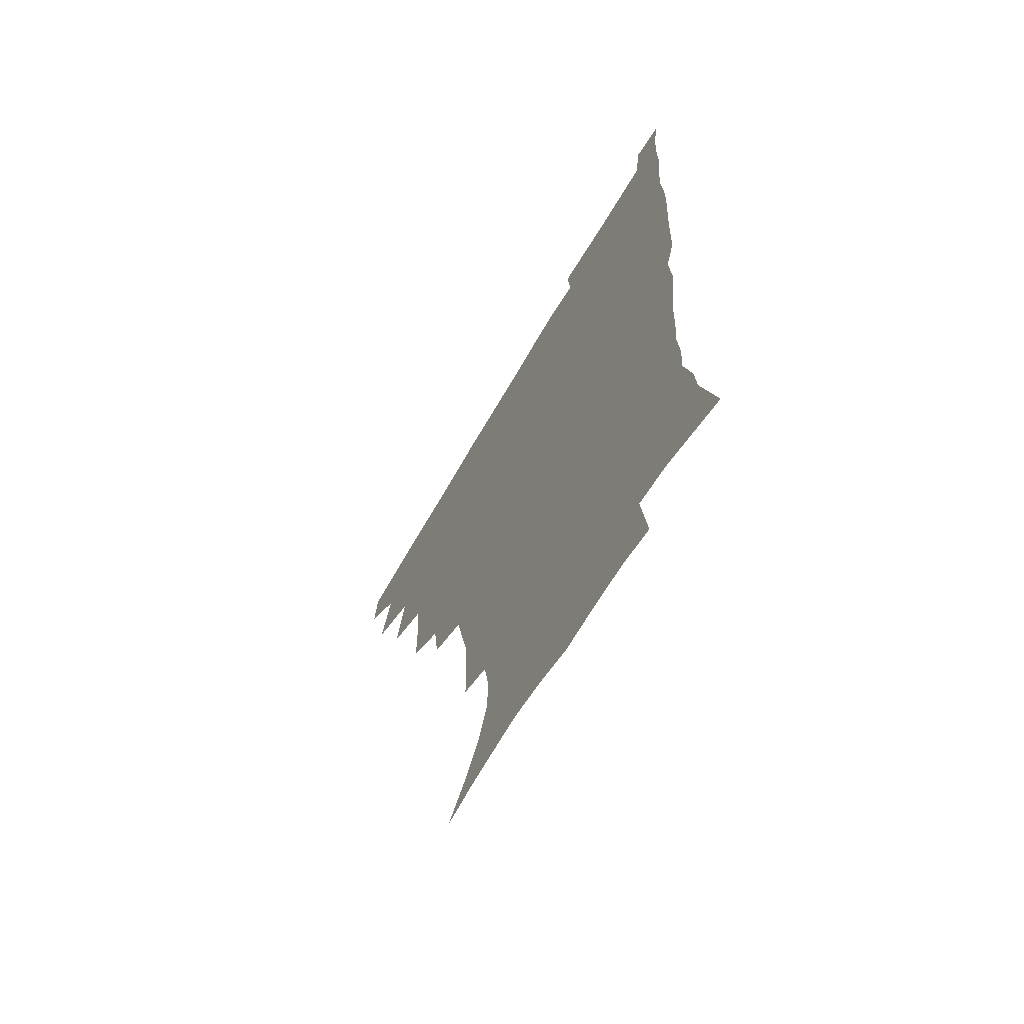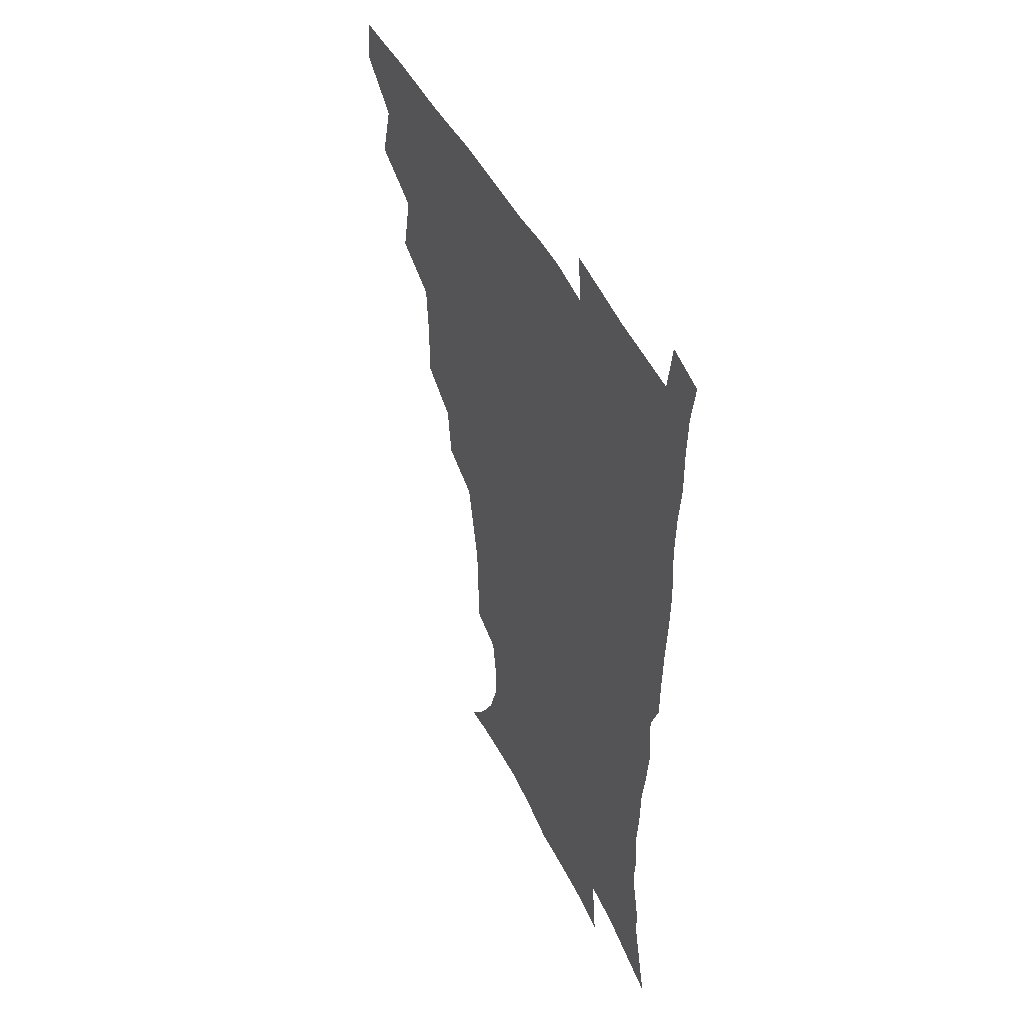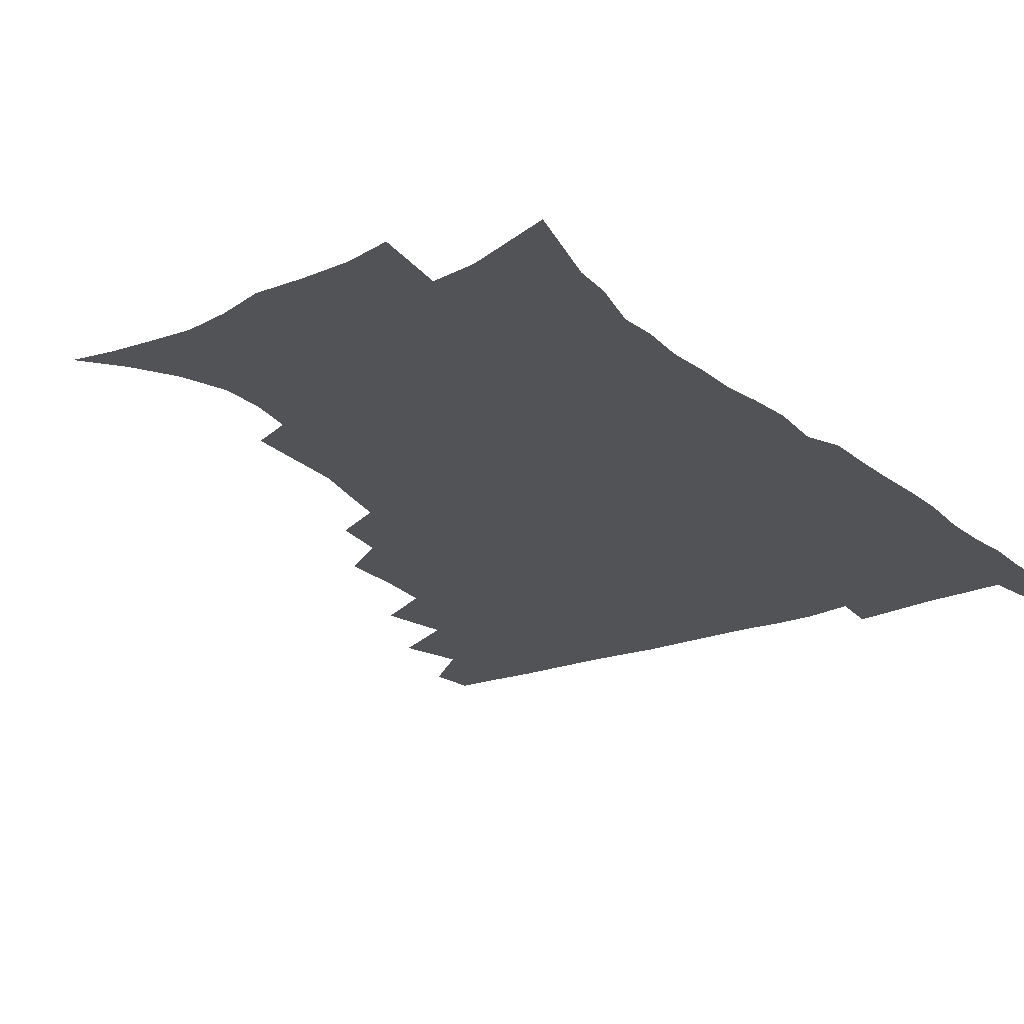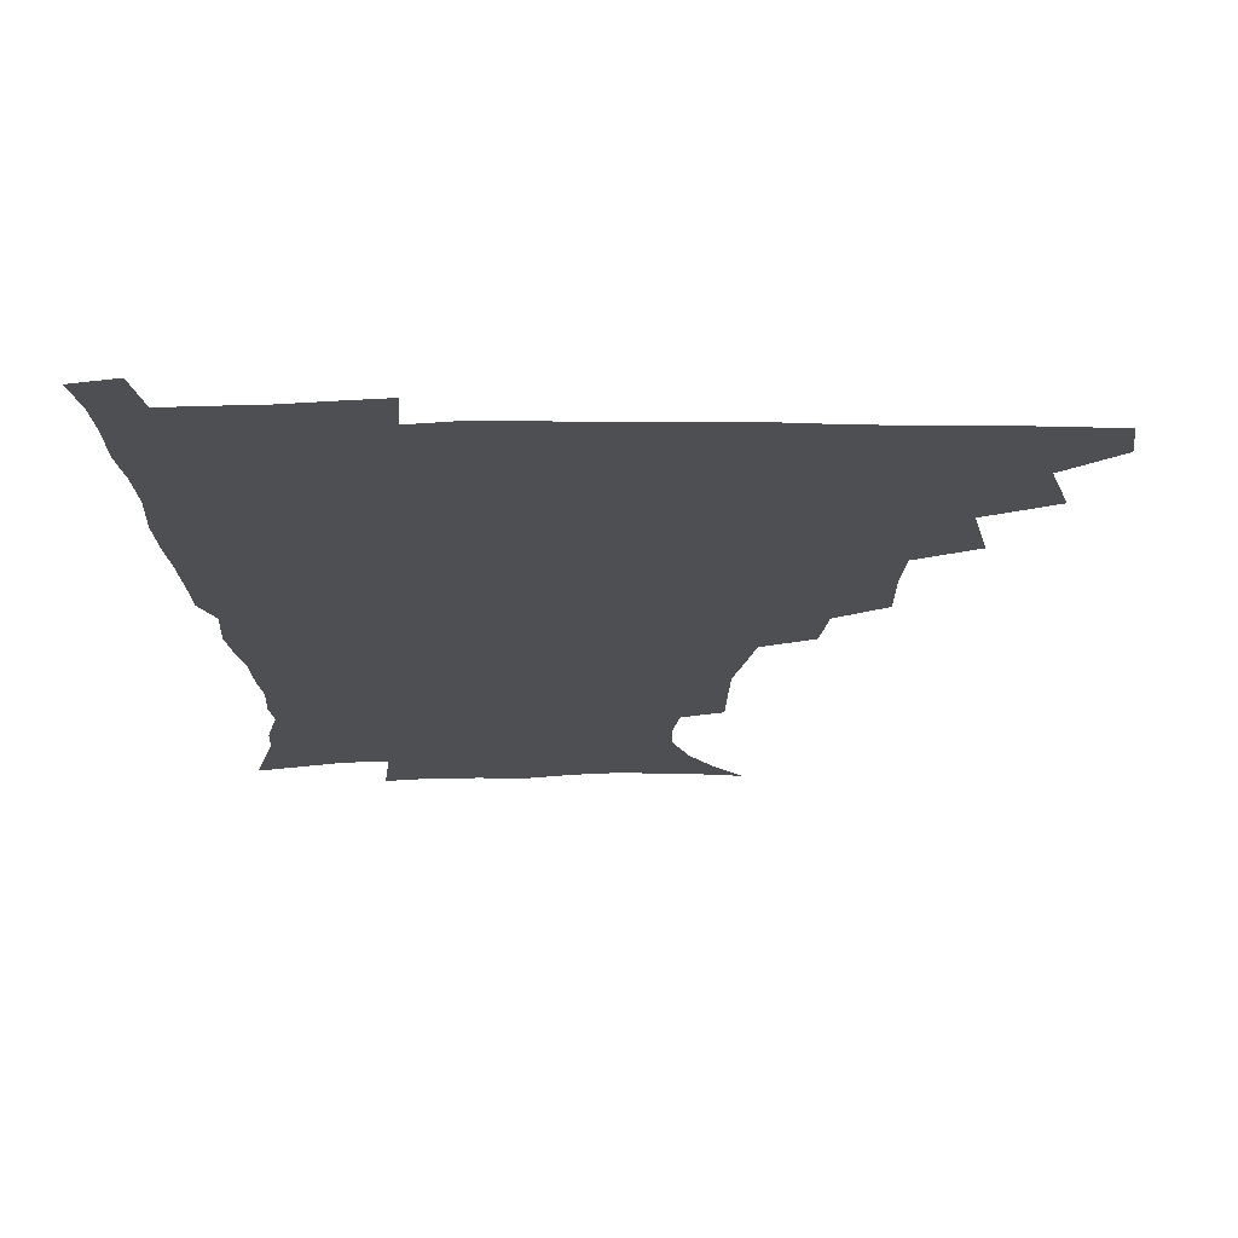
<metadata>
{"format":"obj","ext":"obj","renderer":"f3d","projection":"perspective","resolution":1024,"background":"white","views":[{"elev":-67.0,"azim":59.8,"up":"+Y"},{"elev":47.1,"azim":64.6,"up":"+Y"},{"elev":-22.3,"azim":34.5,"up":"+Z"},{"elev":-18.0,"azim":-179.5,"up":"+Z"}]}
</metadata>
<code>
v 464.8 477.8 0
v 466.7 493.8 0
v 476.3 441.1 0
v 482.7 463 0
v 483.4 478.9 0
v 482.2 494.6 0
v 493.6 406.1 0
v 498.9 430.2 0
v 498.3 447.4 0
v 500 464.7 0
v 498.6 479.9 0
v 497.4 495.7 0
v 515 355.4 0
v 515 376.9 0
v 513.5 396 0
v 517 418.9 0
v 515.2 433.7 0
v 515.5 450.3 0
v 514.9 465.5 0
v 513.9 480.5 0
v 512.7 496 0
v 534.5 325.2 0
v 532 344.5 0
v 532 366.9 0
v 532 387.4 0
v 532.5 406.3 0
v 531.6 420.8 0
v 531.5 436.7 0
v 530.8 451.7 0
v 530 466.3 0
v 528.8 481.3 0
v 527.8 496.3 0
v 560.4 247.1 0
v 559.8 265.4 0
v 559.2 284.3 0
v 555.9 299.1 0
v 552.2 316.9 0
v 550 337.8 0
v 548.3 355.8 0
v 546.7 372.2 0
v 545.6 388 0
v 546.3 406.6 0
v 547.1 423.7 0
v 546.9 438.6 0
v 545.9 452.8 0
v 544.6 467.3 0
v 543.5 482.1 0
v 542.4 497.2 0
v 552.2 167.8 0
v 562.7 180.9 0
v 571.1 194.9 0
v 576.7 210.8 0
v 577 225.9 0
v 574.5 241.4 0
v 573.7 261.5 0
v 572.2 277.9 0
v 570.2 293.5 0
v 567.8 310.1 0
v 565.4 326.7 0
v 564.1 345.2 0
v 562.6 361.4 0
v 562.6 379.2 0
v 562.2 395.1 0
v 562 410.8 0
v 561.8 425.6 0
v 561.3 439.5 0
v 561.2 453.6 0
v 559.8 467.7 0
v 558.2 482.8 0
v 556.7 498.5 0
v 566.2 170.2 0
v 577.1 185.2 0
v 585.1 203.2 0
v 587.4 218.6 0
v 587.5 236.1 0
v 585.7 250.8 0
v 585.2 269.6 0
v 584.2 286.9 0
v 582.5 302.4 0
v 580.7 318.2 0
v 578.9 333.6 0
v 577.6 349.8 0
v 576.9 366.3 0
v 576.4 381.8 0
v 576.5 398.1 0
v 576.3 412.9 0
v 575.8 426.6 0
v 575.7 440.5 0
v 575.5 454.1 0
v 574.4 468.1 0
v 572.9 482.9 0
v 571.4 498.5 0
v 579.9 171.4 0
v 590.1 187.9 0
v 597.3 208.6 0
v 598.8 226.1 0
v 598.4 242.2 0
v 597.5 258.4 0
v 596.6 274 0
v 595.4 290.5 0
v 594.3 307.4 0
v 592.8 321.5 0
v 591.8 338 0
v 590.8 352.7 0
v 590.4 368.9 0
v 589.9 383.6 0
v 589.9 399.2 0
v 589.9 413.9 0
v 589.9 428.1 0
v 589.5 441.1 0
v 589.2 454.6 0
v 588.7 468.3 0
v 587.8 482.7 0
v 586 498.6 0
v 595.4 172.4 0
v 605.3 193.7 0
v 609.1 212.9 0
v 609.8 228.9 0
v 609.3 244.6 0
v 608.5 259.9 0
v 608.1 279.1 0
v 607.2 293.9 0
v 606 308.6 0
v 605.4 325.7 0
v 604.4 339.2 0
v 603.6 353.6 0
v 603.3 369.7 0
v 603.3 385.4 0
v 603.3 400.2 0
v 603.6 414.8 0
v 603.3 427.6 0
v 603.3 441.3 0
v 603.3 455 0
v 602.9 468.5 0
v 602.3 482.4 0
v 600.5 498.7 0
v 610.9 170 0
v 618.3 194.6 0
v 620.6 214.2 0
v 621.2 232.5 0
v 620.5 246.4 0
v 620.2 264.8 0
v 619.6 280 0
v 618.8 295.5 0
v 618.2 311.4 0
v 617.6 326.2 0
v 617 341.3 0
v 616.7 356.2 0
v 616.6 372.1 0
v 616.5 386 0
v 616.4 399.1 0
v 616.9 415.7 0
v 617.1 428.3 0
v 617.4 442.1 0
v 617.2 455.4 0
v 616.7 469.2 0
v 616.4 482.9 0
v 614.6 500 0
v 626.9 165.5 0
v 631.3 194.3 0
v 632.4 216.1 0
v 632.5 233.6 0
v 632.3 249.4 0
v 631.9 263.5 0
v 631.2 279.3 0
v 630.6 294.9 0
v 630 311.3 0
v 629.8 327.7 0
v 629.5 341.6 0
v 629.4 357 0
v 629.4 371.7 0
v 629.5 386.6 0
v 629.7 400.7 0
v 630 415 0
v 630.5 427.8 0
v 631 442.9 0
v 631.2 455.7 0
v 631.3 469.1 0
v 630.7 483.5 0
v 628.9 500.1 0
v 644.2 165.9 0
v 644.9 194.7 0
v 644.8 212.7 0
v 643.9 232.8 0
v 643.9 248.7 0
v 643.4 263.5 0
v 642.7 279.8 0
v 642.4 295.3 0
v 642.1 310 0
v 641.8 326.9 0
v 642 340.7 0
v 641.8 356.6 0
v 642.3 370.7 0
v 642.3 386.1 0
v 642.6 400.1 0
v 642.8 414.7 0
v 643.9 427.1 0
v 644.3 442 0
v 644.9 455.5 0
v 645.3 469.1 0
v 645.7 482.9 0
v 645.6 497.5 0
v 644 514.7 0
v 660.9 165.3 0
v 658.7 192.6 0
v 657.1 212.8 0
v 657.2 227 0
v 655.2 247.8 0
v 654.7 264 0
v 654.2 279.8 0
v 653.9 295.7 0
v 654.2 308.7 0
v 653.9 325.5 0
v 654.5 339.3 0
v 655.3 352.9 0
v 655.1 369.2 0
v 655.2 384.5 0
v 655.8 398.6 0
v 656.2 412.9 0
v 657.2 426.6 0
v 657.6 442 0
v 658.5 455.1 0
v 659.2 468.7 0
v 659.9 482.5 0
v 660.1 496.8 0
v 659.1 512.9 0
v 676.7 162 0
v 673.5 188.5 0
v 670.5 209.1 0
v 668.9 226.8 0
v 667 245.3 0
v 666 262.5 0
v 665.3 279.2 0
v 665.4 293.9 0
v 665.8 307.9 0
v 665.8 323.4 0
v 667.3 336.1 0
v 667.7 351.4 0
v 668.1 366.4 0
v 668.1 382.3 0
v 668.8 396.8 0
v 668.8 412.6 0
v 670.7 425.3 0
v 671.2 440.3 0
v 672.2 454.2 0
v 673.2 467.9 0
v 674.1 482 0
v 674.7 495.7 0
v 674.6 510.8 0
v 689.3 186.5 0
v 684.1 206.1 0
v 680.7 225.4 0
v 679.8 240.4 0
v 678.9 256.3 0
v 678.4 272.3 0
v 677.9 288.4 0
v 677.9 303.8 0
v 679.1 317.5 0
v 680.5 331.1 0
v 680.5 347.4 0
v 681 362.9 0
v 682 377.6 0
v 682.8 392.7 0
v 684.2 407.1 0
v 684.4 422.8 0
v 685.5 437.3 0
v 685.8 453.2 0
v 687 467.3 0
v 687.9 481.3 0
v 688.9 495.5 0
v 689.4 510 0
v 705 181.1 0
v 698.8 200.6 0
v 696.1 216.7 0
v 692.7 234.9 0
v 691.7 249.8 0
v 691.1 265.4 0
v 691.3 280.1 0
v 691 296.3 0
v 692.4 310.2 0
v 693.7 324.7 0
v 693.8 341.3 0
v 694.4 357.2 0
v 696.4 371.2 0
v 698.1 385.8 0
v 698.6 401.9 0
v 697.9 419.5 0
v 699.9 433.8 0
v 701 449.3 0
v 701.4 465.2 0
v 702.3 480 0
v 703.4 494.6 0
v 704.2 509.1 0
v 707.2 527.5 0
v 719.5 176.2 0
v 715.6 191.7 0
v 711.4 208.1 0
v 710.5 221.3 0
v 706.1 240.1 0
v 707.1 252.3 0
v 706 268.5 0
v 707.2 282.4 0
v 707.7 298 0
v 709.8 311.8 0
v 711.4 326.9 0
v 710.1 346.2 0
v 715.1 358.3 0
v 715.4 375.1 0
v 716.1 391.6 0
v 717.2 408 0
v 717.8 424.7 0
v 716.5 444.2 0
v 717.2 461.1 0
v 719 476.6 0
v 718.9 493.2 0
v 719.6 508.4 0
v 722.3 523.7 0
f 4 5 1
f 1 5 2
f 5 6 2
f 8 9 3
f 3 9 4
f 9 10 4
f 4 10 5
f 10 11 5
f 5 11 6
f 11 12 6
f 15 16 7
f 7 16 8
f 16 17 8
f 8 17 9
f 17 18 9
f 9 18 10
f 18 19 10
f 10 19 11
f 19 20 11
f 11 20 12
f 20 21 12
f 23 24 13
f 13 24 14
f 24 25 14
f 14 25 15
f 25 26 15
f 15 26 16
f 26 27 16
f 16 27 17
f 27 28 17
f 17 28 18
f 28 29 18
f 18 29 19
f 29 30 19
f 19 30 20
f 30 31 20
f 20 31 21
f 31 32 21
f 37 38 22
f 22 38 23
f 38 39 23
f 23 39 24
f 39 40 24
f 24 40 25
f 40 41 25
f 25 41 26
f 41 42 26
f 26 42 27
f 42 43 27
f 27 43 28
f 43 44 28
f 28 44 29
f 44 45 29
f 29 45 30
f 45 46 30
f 30 46 31
f 46 47 31
f 31 47 32
f 47 48 32
f 54 55 33
f 33 55 34
f 55 56 34
f 34 56 35
f 56 57 35
f 35 57 36
f 57 58 36
f 36 58 37
f 58 59 37
f 37 59 38
f 59 60 38
f 38 60 39
f 60 61 39
f 39 61 40
f 61 62 40
f 40 62 41
f 62 63 41
f 41 63 42
f 63 64 42
f 42 64 43
f 64 65 43
f 43 65 44
f 65 66 44
f 44 66 45
f 66 67 45
f 45 67 46
f 67 68 46
f 46 68 47
f 68 69 47
f 47 69 48
f 69 70 48
f 49 71 50
f 71 72 50
f 50 72 51
f 72 73 51
f 51 73 52
f 73 74 52
f 52 74 53
f 74 75 53
f 53 75 54
f 75 76 54
f 54 76 55
f 76 77 55
f 55 77 56
f 77 78 56
f 56 78 57
f 78 79 57
f 57 79 58
f 79 80 58
f 58 80 59
f 80 81 59
f 59 81 60
f 81 82 60
f 60 82 61
f 82 83 61
f 61 83 62
f 83 84 62
f 62 84 63
f 84 85 63
f 63 85 64
f 85 86 64
f 64 86 65
f 86 87 65
f 65 87 66
f 87 88 66
f 66 88 67
f 88 89 67
f 67 89 68
f 89 90 68
f 68 90 69
f 90 91 69
f 69 91 70
f 91 92 70
f 71 93 72
f 93 94 72
f 72 94 73
f 94 95 73
f 73 95 74
f 95 96 74
f 74 96 75
f 96 97 75
f 75 97 76
f 97 98 76
f 76 98 77
f 98 99 77
f 77 99 78
f 99 100 78
f 78 100 79
f 100 101 79
f 79 101 80
f 101 102 80
f 80 102 81
f 102 103 81
f 81 103 82
f 103 104 82
f 82 104 83
f 104 105 83
f 83 105 84
f 105 106 84
f 84 106 85
f 106 107 85
f 85 107 86
f 107 108 86
f 86 108 87
f 108 109 87
f 87 109 88
f 109 110 88
f 88 110 89
f 110 111 89
f 89 111 90
f 111 112 90
f 90 112 91
f 112 113 91
f 91 113 92
f 113 114 92
f 93 115 94
f 115 116 94
f 94 116 95
f 116 117 95
f 95 117 96
f 117 118 96
f 96 118 97
f 118 119 97
f 97 119 98
f 119 120 98
f 98 120 99
f 120 121 99
f 99 121 100
f 121 122 100
f 100 122 101
f 122 123 101
f 101 123 102
f 123 124 102
f 102 124 103
f 124 125 103
f 103 125 104
f 125 126 104
f 104 126 105
f 126 127 105
f 105 127 106
f 127 128 106
f 106 128 107
f 128 129 107
f 107 129 108
f 129 130 108
f 108 130 109
f 130 131 109
f 109 131 110
f 131 132 110
f 110 132 111
f 132 133 111
f 111 133 112
f 133 134 112
f 112 134 113
f 134 135 113
f 113 135 114
f 135 136 114
f 115 137 116
f 137 138 116
f 116 138 117
f 138 139 117
f 117 139 118
f 139 140 118
f 118 140 119
f 140 141 119
f 119 141 120
f 141 142 120
f 120 142 121
f 142 143 121
f 121 143 122
f 143 144 122
f 122 144 123
f 144 145 123
f 123 145 124
f 145 146 124
f 124 146 125
f 146 147 125
f 125 147 126
f 147 148 126
f 126 148 127
f 148 149 127
f 127 149 128
f 149 150 128
f 128 150 129
f 150 151 129
f 129 151 130
f 151 152 130
f 130 152 131
f 152 153 131
f 131 153 132
f 153 154 132
f 132 154 133
f 154 155 133
f 133 155 134
f 155 156 134
f 134 156 135
f 156 157 135
f 135 157 136
f 157 158 136
f 137 159 138
f 159 160 138
f 138 160 139
f 160 161 139
f 139 161 140
f 161 162 140
f 140 162 141
f 162 163 141
f 141 163 142
f 163 164 142
f 142 164 143
f 164 165 143
f 143 165 144
f 165 166 144
f 144 166 145
f 166 167 145
f 145 167 146
f 167 168 146
f 146 168 147
f 168 169 147
f 147 169 148
f 169 170 148
f 148 170 149
f 170 171 149
f 149 171 150
f 171 172 150
f 150 172 151
f 172 173 151
f 151 173 152
f 173 174 152
f 152 174 153
f 174 175 153
f 153 175 154
f 175 176 154
f 154 176 155
f 176 177 155
f 155 177 156
f 177 178 156
f 156 178 157
f 178 179 157
f 157 179 158
f 179 180 158
f 159 181 160
f 181 182 160
f 160 182 161
f 182 183 161
f 161 183 162
f 183 184 162
f 162 184 163
f 184 185 163
f 163 185 164
f 185 186 164
f 164 186 165
f 186 187 165
f 165 187 166
f 187 188 166
f 166 188 167
f 188 189 167
f 167 189 168
f 189 190 168
f 168 190 169
f 190 191 169
f 169 191 170
f 191 192 170
f 170 192 171
f 192 193 171
f 171 193 172
f 193 194 172
f 172 194 173
f 194 195 173
f 173 195 174
f 195 196 174
f 174 196 175
f 196 197 175
f 175 197 176
f 197 198 176
f 176 198 177
f 198 199 177
f 177 199 178
f 199 200 178
f 178 200 179
f 200 201 179
f 179 201 180
f 201 202 180
f 181 204 182
f 204 205 182
f 182 205 183
f 205 206 183
f 183 206 184
f 206 207 184
f 184 207 185
f 207 208 185
f 185 208 186
f 208 209 186
f 186 209 187
f 209 210 187
f 187 210 188
f 210 211 188
f 188 211 189
f 211 212 189
f 189 212 190
f 212 213 190
f 190 213 191
f 213 214 191
f 191 214 192
f 214 215 192
f 192 215 193
f 215 216 193
f 193 216 194
f 216 217 194
f 194 217 195
f 217 218 195
f 195 218 196
f 218 219 196
f 196 219 197
f 219 220 197
f 197 220 198
f 220 221 198
f 198 221 199
f 221 222 199
f 199 222 200
f 222 223 200
f 200 223 201
f 223 224 201
f 201 224 202
f 224 225 202
f 202 225 203
f 225 226 203
f 204 227 205
f 227 228 205
f 205 228 206
f 228 229 206
f 206 229 207
f 229 230 207
f 207 230 208
f 230 231 208
f 208 231 209
f 231 232 209
f 209 232 210
f 232 233 210
f 210 233 211
f 233 234 211
f 211 234 212
f 234 235 212
f 212 235 213
f 235 236 213
f 213 236 214
f 236 237 214
f 214 237 215
f 237 238 215
f 215 238 216
f 238 239 216
f 216 239 217
f 239 240 217
f 217 240 218
f 240 241 218
f 218 241 219
f 241 242 219
f 219 242 220
f 242 243 220
f 220 243 221
f 243 244 221
f 221 244 222
f 244 245 222
f 222 245 223
f 245 246 223
f 223 246 224
f 246 247 224
f 224 247 225
f 247 248 225
f 225 248 226
f 248 249 226
f 228 250 229
f 250 251 229
f 229 251 230
f 251 252 230
f 230 252 231
f 252 253 231
f 231 253 232
f 253 254 232
f 232 254 233
f 254 255 233
f 233 255 234
f 255 256 234
f 234 256 235
f 256 257 235
f 235 257 236
f 257 258 236
f 236 258 237
f 258 259 237
f 237 259 238
f 259 260 238
f 238 260 239
f 260 261 239
f 239 261 240
f 261 262 240
f 240 262 241
f 262 263 241
f 241 263 242
f 263 264 242
f 242 264 243
f 264 265 243
f 243 265 244
f 265 266 244
f 244 266 245
f 266 267 245
f 245 267 246
f 267 268 246
f 246 268 247
f 268 269 247
f 247 269 248
f 269 270 248
f 248 270 249
f 270 271 249
f 250 272 251
f 272 273 251
f 251 273 252
f 273 274 252
f 252 274 253
f 274 275 253
f 253 275 254
f 275 276 254
f 254 276 255
f 276 277 255
f 255 277 256
f 277 278 256
f 256 278 257
f 278 279 257
f 257 279 258
f 279 280 258
f 258 280 259
f 280 281 259
f 259 281 260
f 281 282 260
f 260 282 261
f 282 283 261
f 261 283 262
f 283 284 262
f 262 284 263
f 284 285 263
f 263 285 264
f 285 286 264
f 264 286 265
f 286 287 265
f 265 287 266
f 287 288 266
f 266 288 267
f 288 289 267
f 267 289 268
f 289 290 268
f 268 290 269
f 290 291 269
f 269 291 270
f 291 292 270
f 270 292 271
f 292 293 271
f 272 295 273
f 295 296 273
f 273 296 274
f 296 297 274
f 274 297 275
f 297 298 275
f 275 298 276
f 298 299 276
f 276 299 277
f 299 300 277
f 277 300 278
f 300 301 278
f 278 301 279
f 301 302 279
f 279 302 280
f 302 303 280
f 280 303 281
f 303 304 281
f 281 304 282
f 304 305 282
f 282 305 283
f 305 306 283
f 283 306 284
f 306 307 284
f 284 307 285
f 307 308 285
f 285 308 286
f 308 309 286
f 286 309 287
f 309 310 287
f 287 310 288
f 310 311 288
f 288 311 289
f 311 312 289
f 289 312 290
f 312 313 290
f 290 313 291
f 313 314 291
f 291 314 292
f 314 315 292
f 292 315 293
f 315 316 293
f 293 316 294
f 316 317 294

</code>
